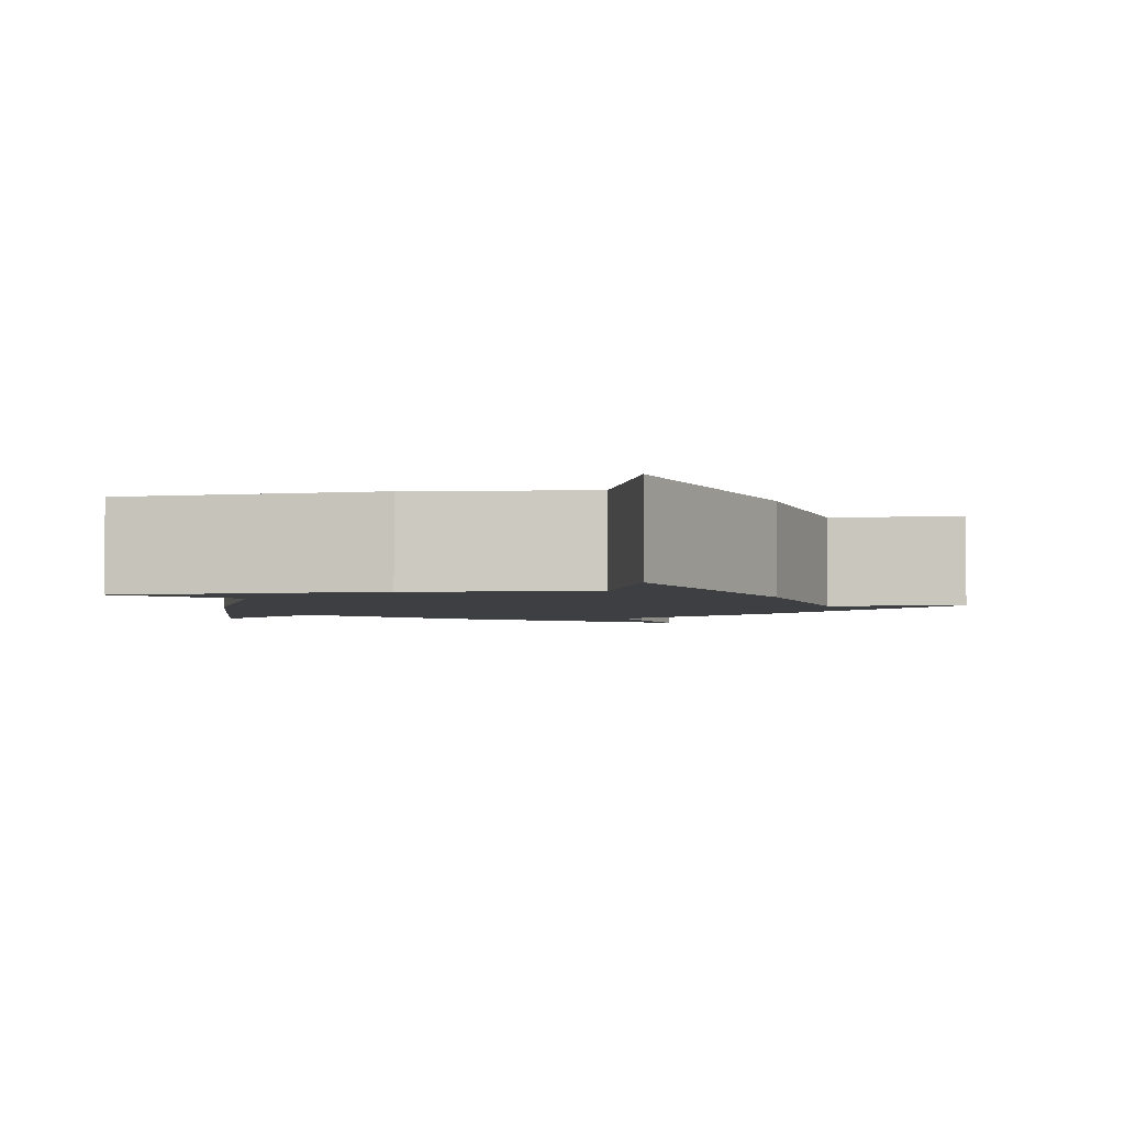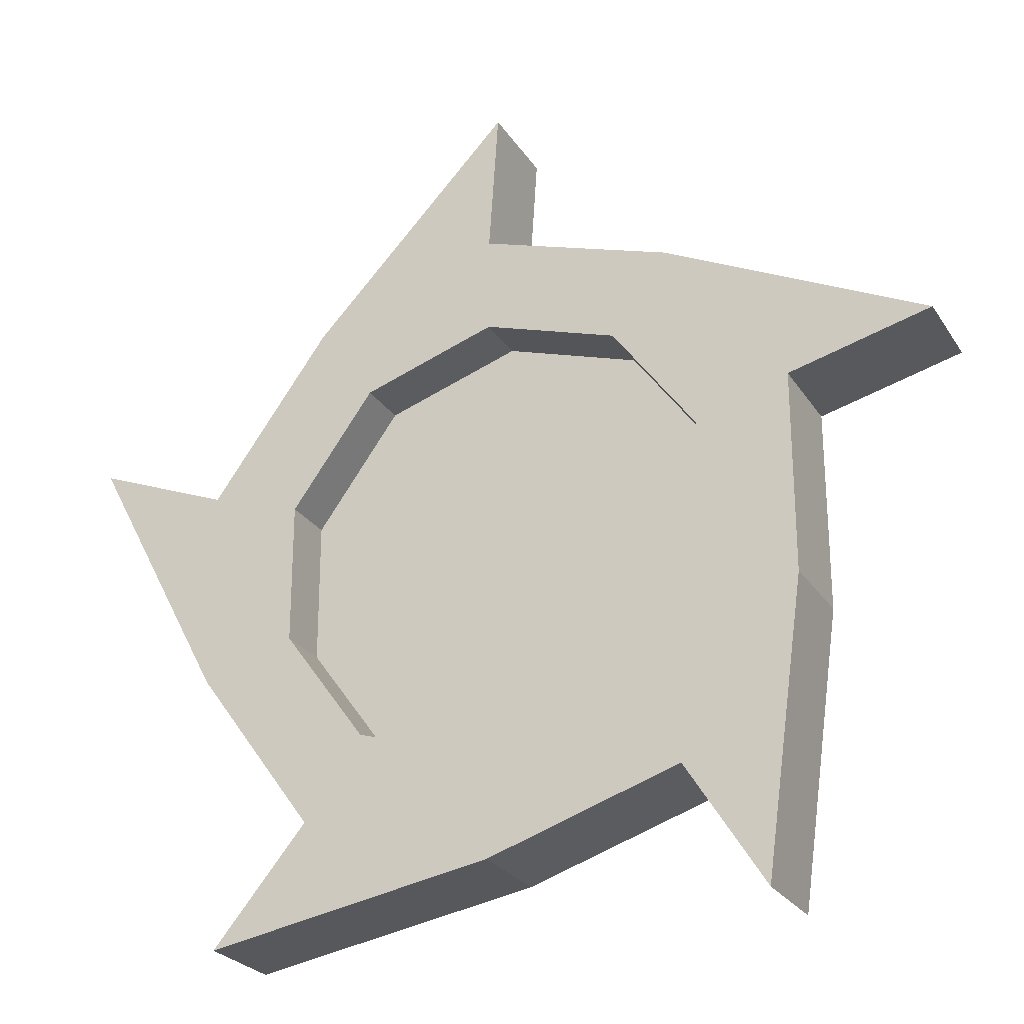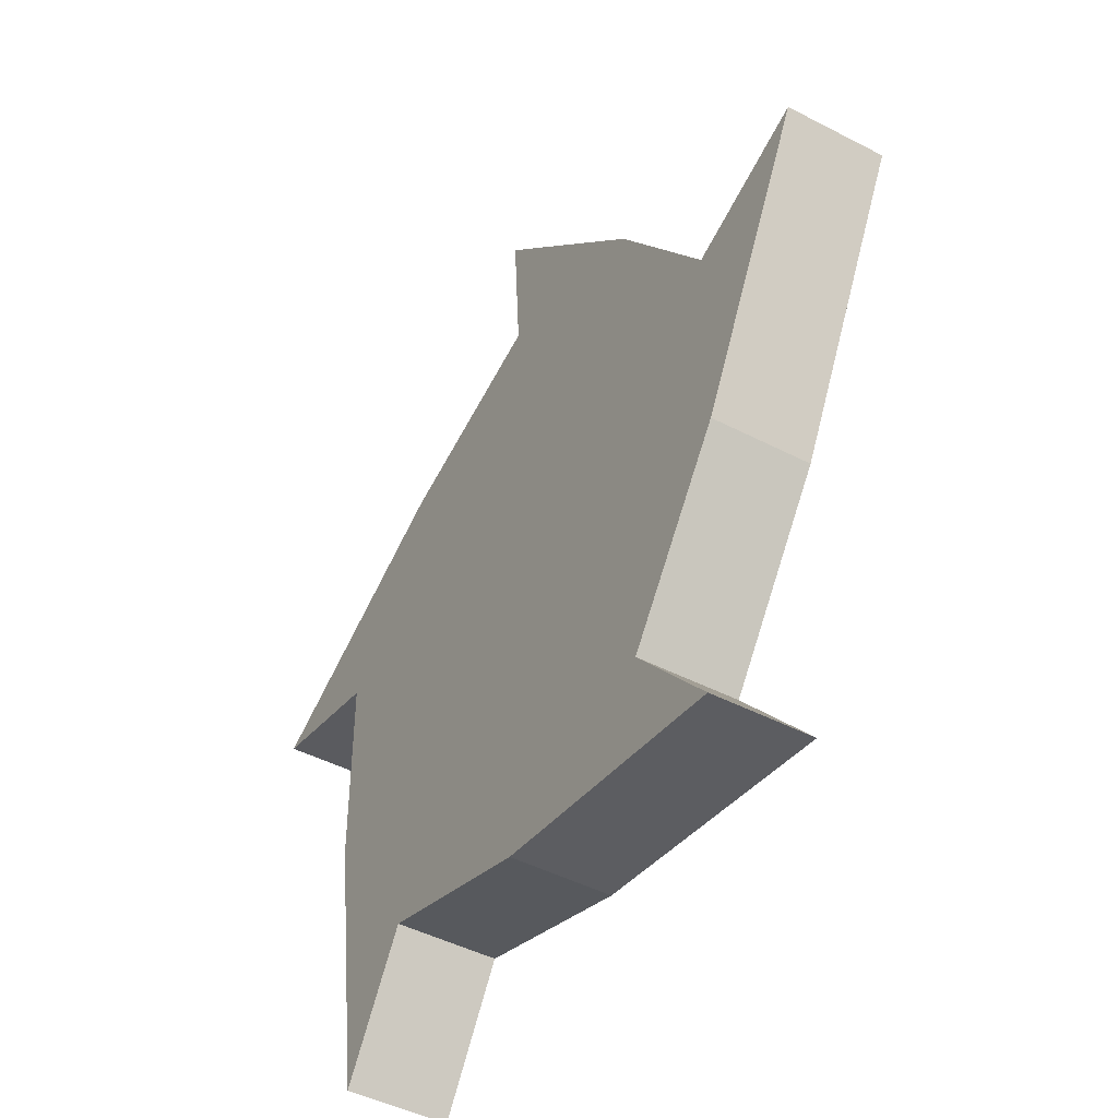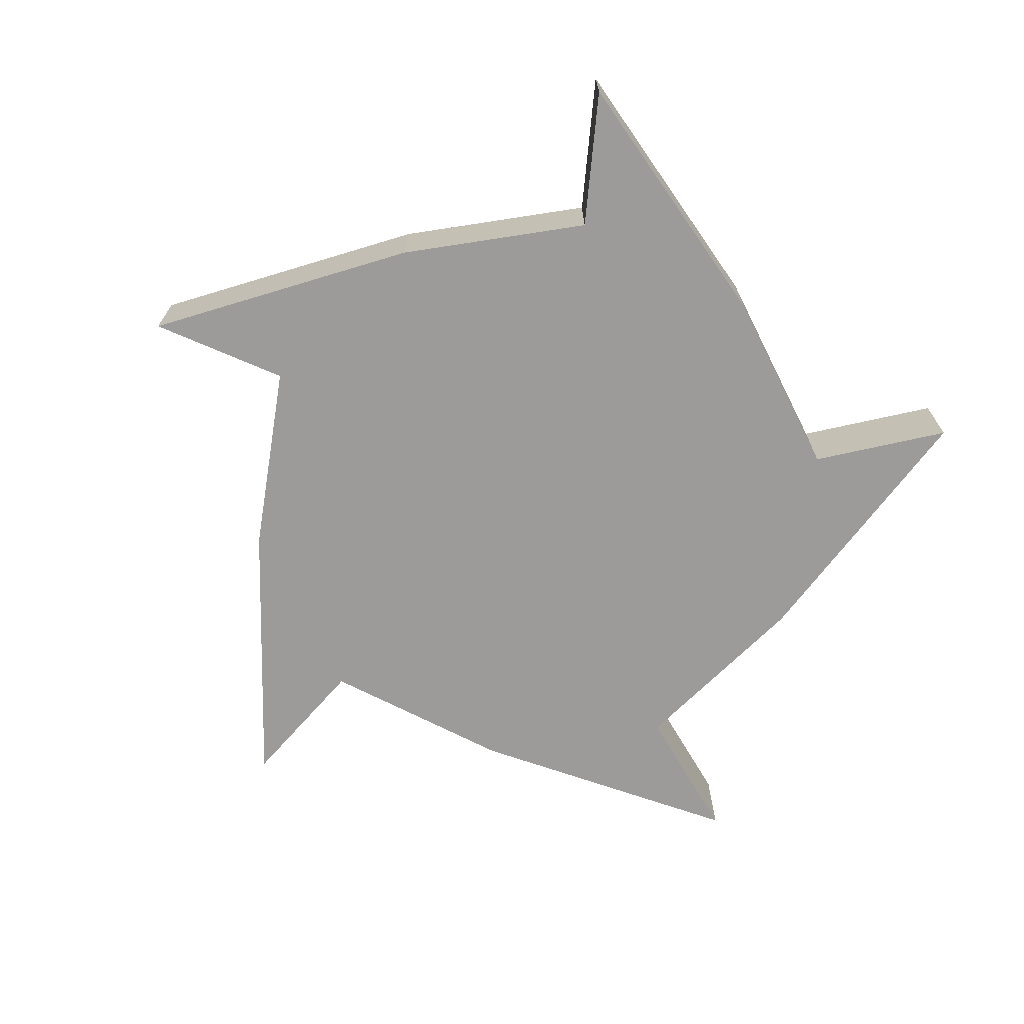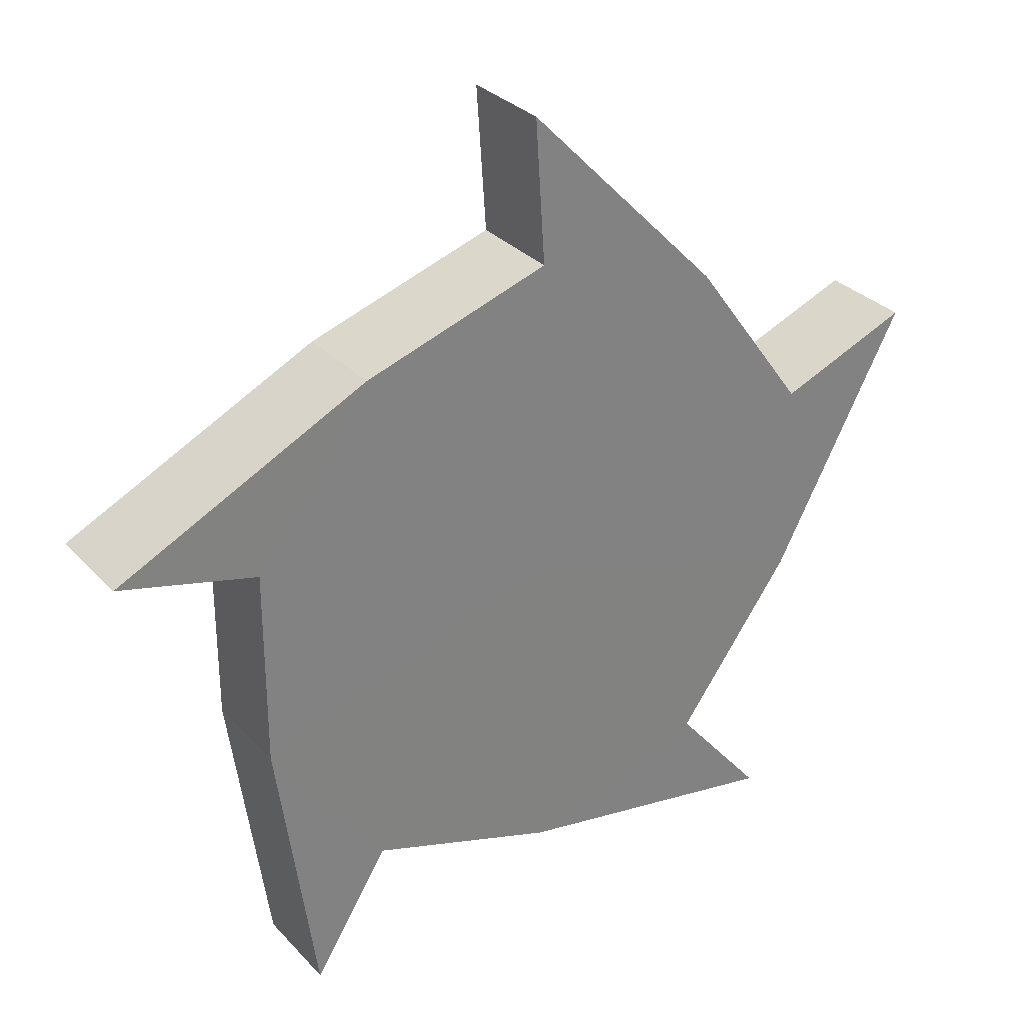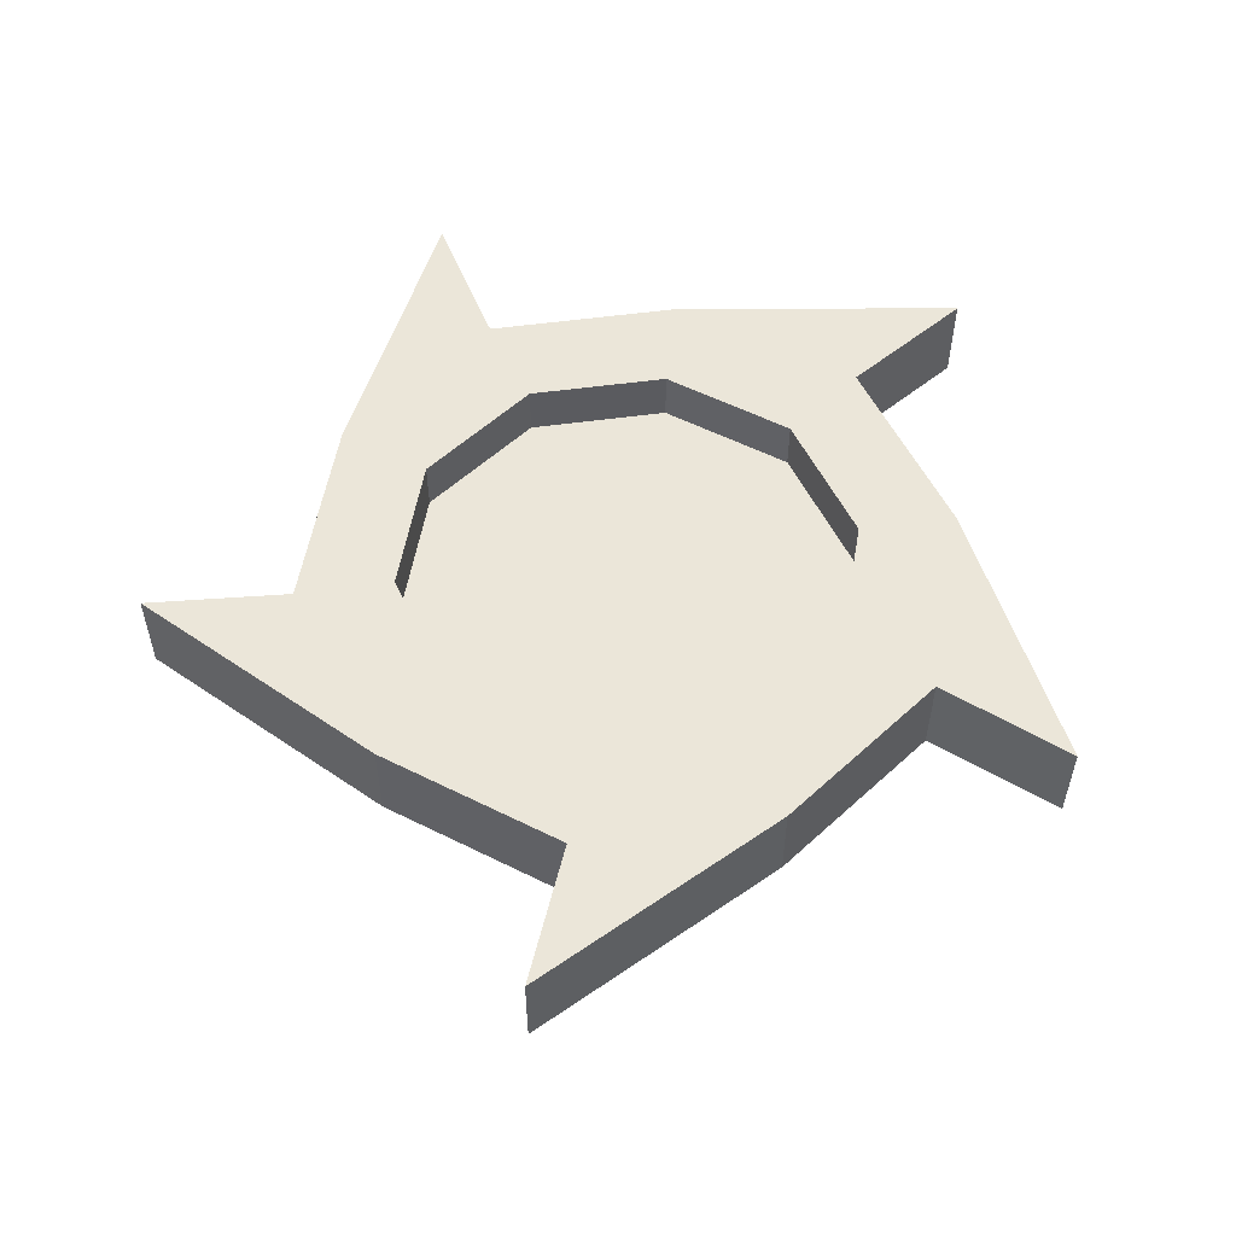
<metadata>
{"format":"obj","ext":"obj","renderer":"f3d","projection":"perspective","resolution":1024,"background":"white","views":[{"elev":-3.8,"azim":-87.0,"up":"+Y"},{"elev":-25.8,"azim":-154.4,"up":"+Z"},{"elev":-45.9,"azim":59.2,"up":"+Z"},{"elev":-69.9,"azim":134.8,"up":"+Y"},{"elev":30.7,"azim":-34.4,"up":"+Z"},{"elev":55.1,"azim":9.9,"up":"+Y"}]}
</metadata>
<code>
o 1Disc
v 2.283 3.3 0.7416
v 2.283 3.3 -0.7416
v 2.283 2.6 0.7416
v 2.283 2.6 -0.7416
v 0 2.6 0
v 1.598 3.3 -0.5191
v 1.598 3.3 0.5191
v 0.9875 3.3 -1.359
v 1.598 2.9 -0.5191
v 1.598 2.9 0.5191
v 0.9875 2.9 -1.359
v 3.283 3.3 1.142
v 3.283 2.6 1.142
v 0 3.3 2.4
v 1.411 3.3 1.942
v 0 2.6 2.4
v 1.411 2.6 1.942
v 0.9875 3.3 1.359
v 0.9875 2.9 1.359
v 0 2.9 1.68
v -0.0714 3.3 3.475
v -0.0714 2.6 3.475
v -1.411 3.3 1.942
v -1.411 2.6 1.942
v -0.9875 3.3 1.359
v -1.598 3.3 0.5191
v 0 3.3 1.68
v -0.9875 2.9 1.359
v -1.598 2.9 0.5191
v -0 2.9 0
v -3.327 3.3 1.006
v -3.327 2.6 1.006
v -2.283 3.3 -0.7416
v -2.283 3.3 0.7416
v -2.283 2.6 -0.7416
v -2.283 2.6 0.7416
v -1.598 3.3 -0.5191
v -0.9875 3.3 -1.359
v -1.598 2.9 -0.5191
v -0.9875 2.9 -1.359
v -1.985 3.3 -2.853
v -1.985 2.6 -2.853
v 1.411 3.3 -1.942
v -1e-06 3.3 -2.4
v -1.411 3.3 -1.942
v 1.411 2.6 -1.942
v -1e-06 2.6 -2.4
v -1.411 2.6 -1.942
v -1e-06 3.3 -1.68
v -1e-06 2.9 -1.68
v 2.1 3.3 -2.769
v 2.1 2.6 -2.769
f 43 2 4 46
f 4 3 5
f 46 4 5
f 1 2 6 7
f 2 43 8 6
f 6 8 11 9
f 7 6 9 10
f 9 11 30
f 10 9 30
f 3 13 12 1
f 2 12 13 4
f 2 1 12
f 13 3 4
f 1 15 17 3
f 17 16 5
f 3 17 5
f 14 15 18 27
f 15 1 7 18
f 18 7 10 19
f 27 18 19 20
f 19 10 30
f 20 19 30
f 16 22 21 14
f 15 21 22 17
f 15 14 21
f 22 16 17
f 14 23 24 16
f 24 36 5
f 16 24 5
f 34 23 25 26
f 23 14 27 25
f 25 27 20 28
f 26 25 28 29
f 28 20 30
f 29 28 30
f 36 32 31 34
f 23 31 32 24
f 23 34 31
f 32 36 24
f 34 33 35 36
f 35 48 5
f 36 35 5
f 45 33 37 38
f 33 34 26 37
f 37 26 29 39
f 38 37 39 40
f 39 29 30
f 40 39 30
f 48 42 41 45
f 33 41 42 35
f 33 45 41
f 42 48 35
f 45 44 47 48
f 47 46 5
f 48 47 5
f 43 44 49 8
f 44 45 38 49
f 49 38 40 50
f 8 49 50 11
f 50 40 30
f 11 50 30
f 46 52 51 43
f 44 51 52 47
f 44 43 51
f 52 46 47

</code>
